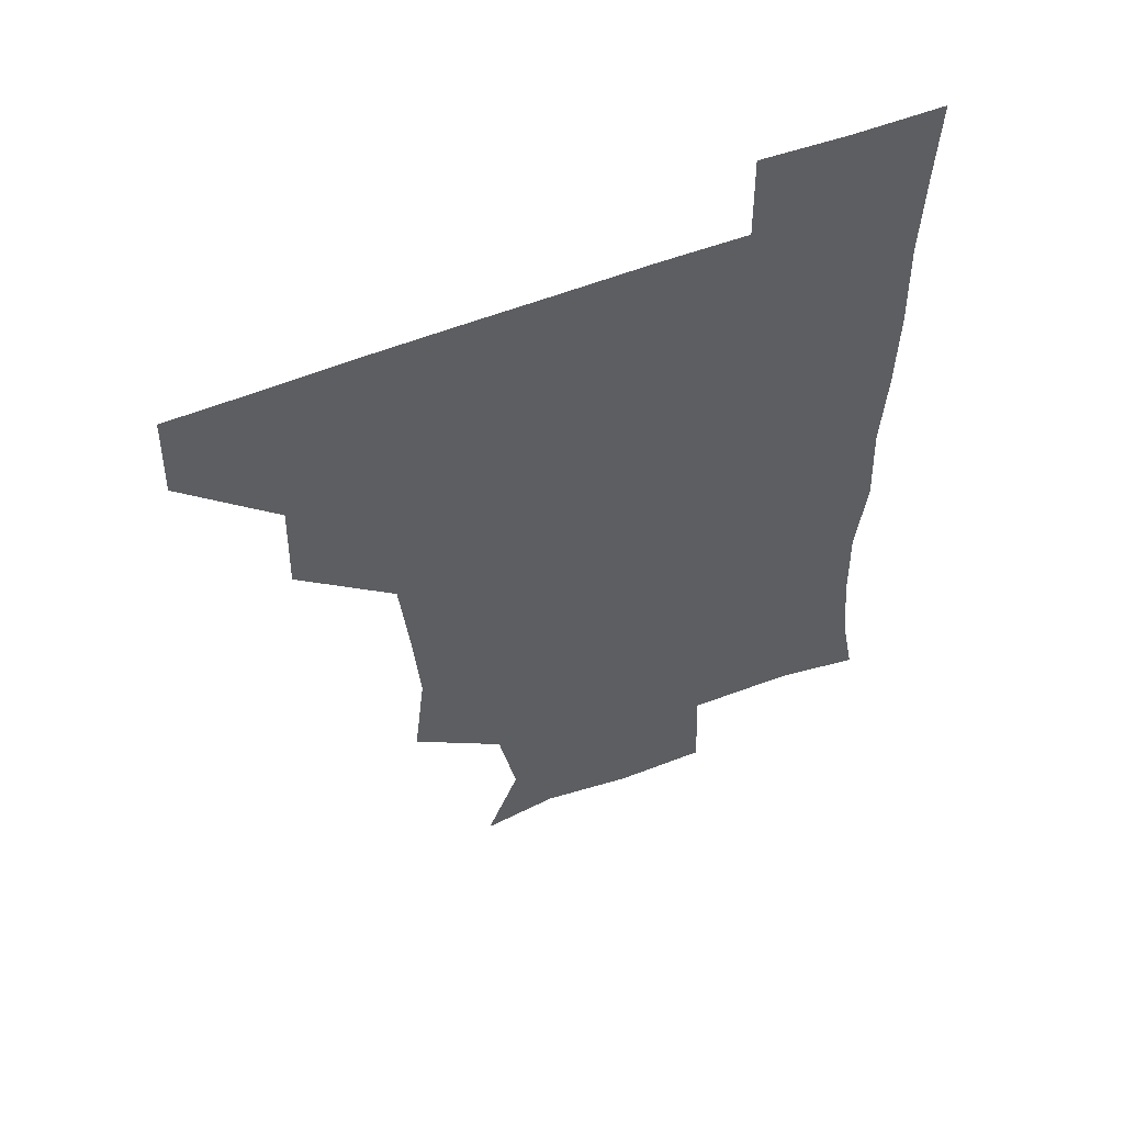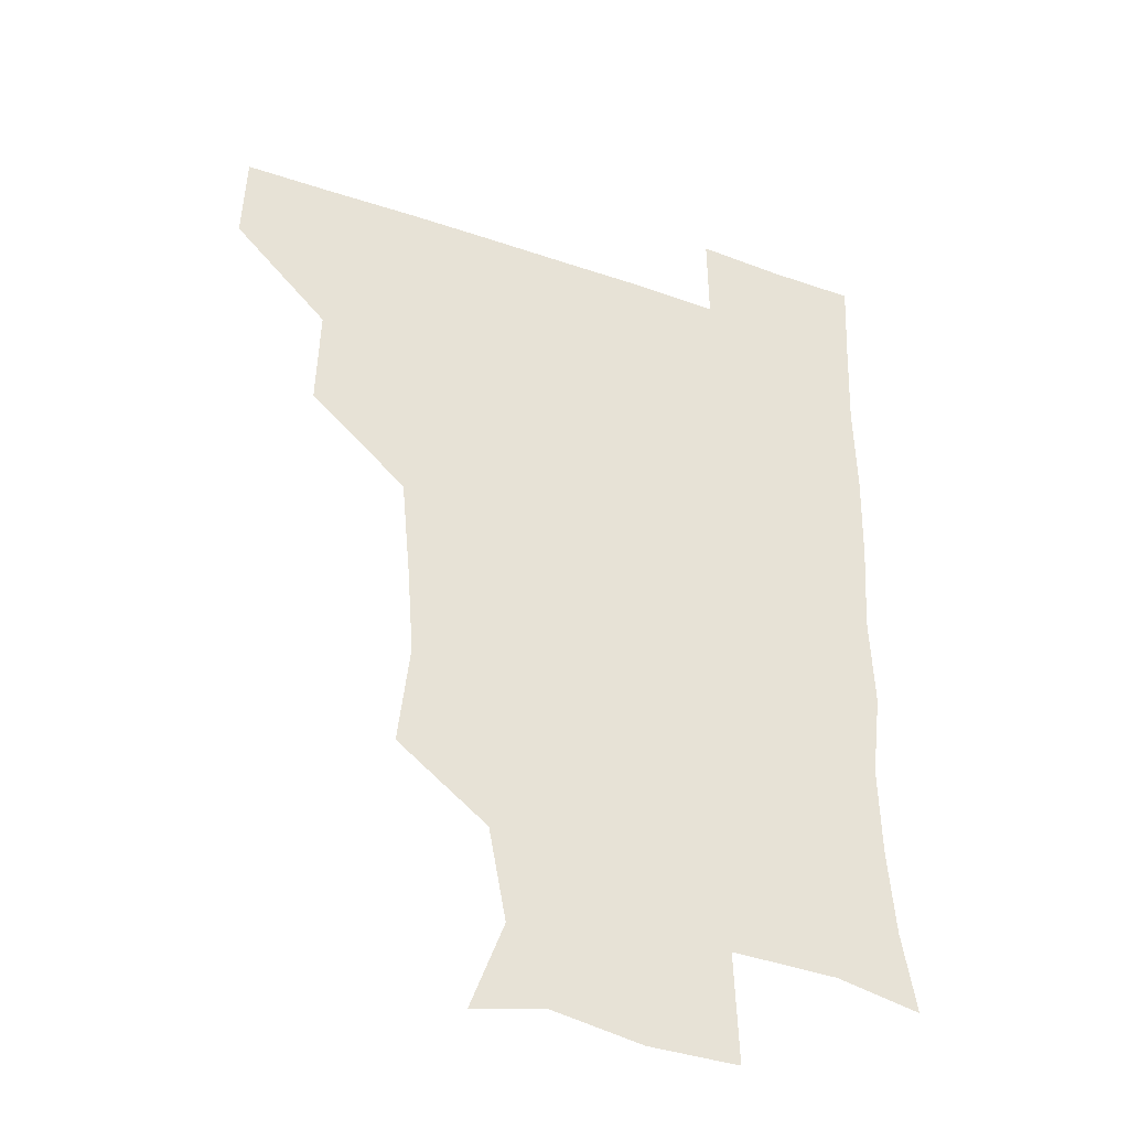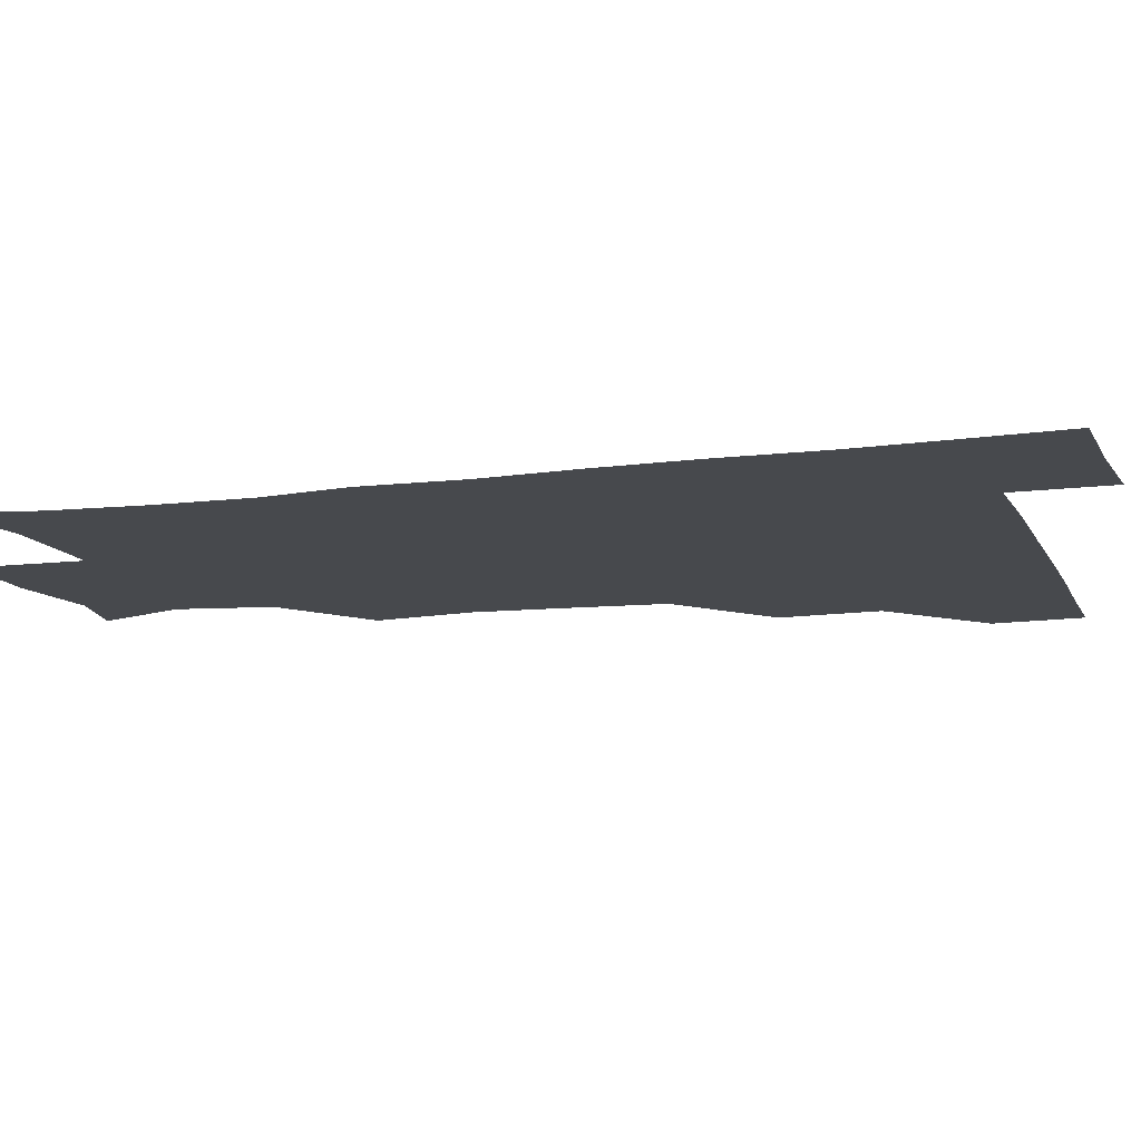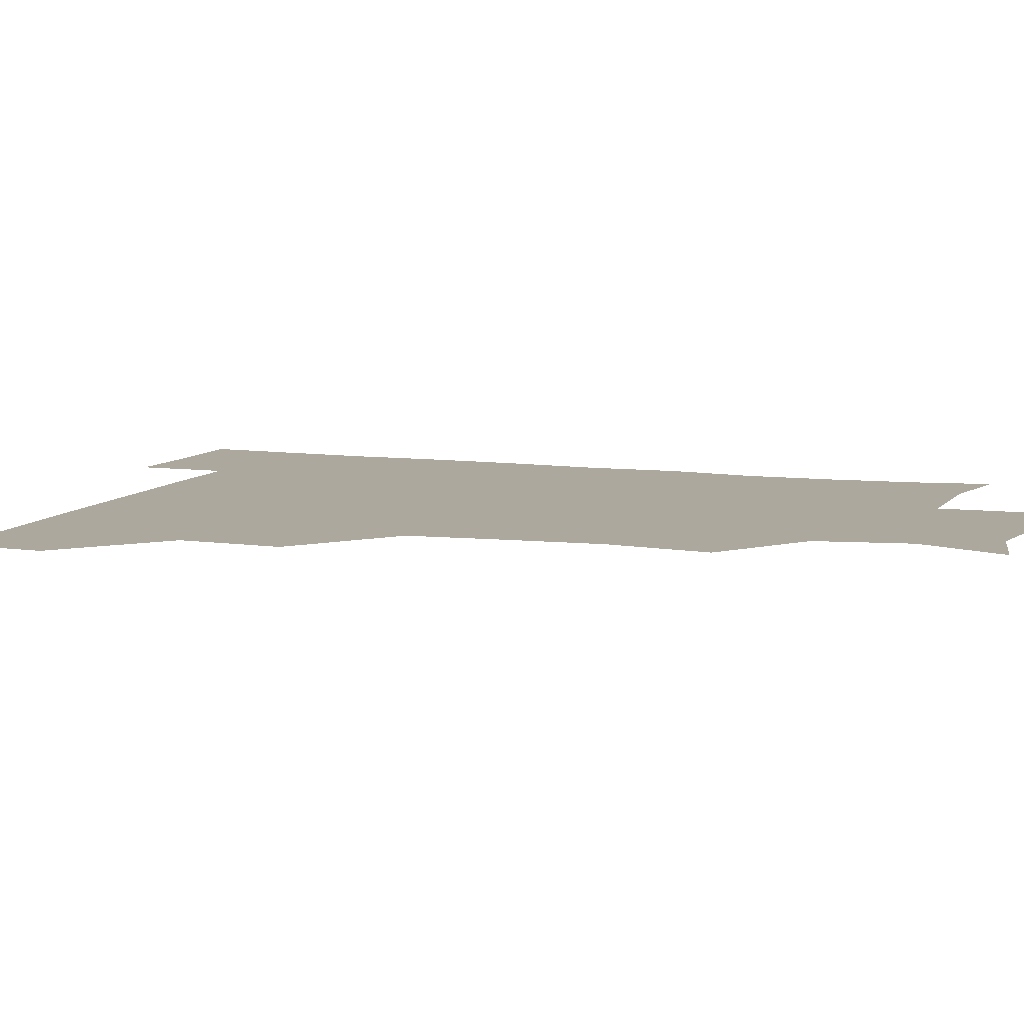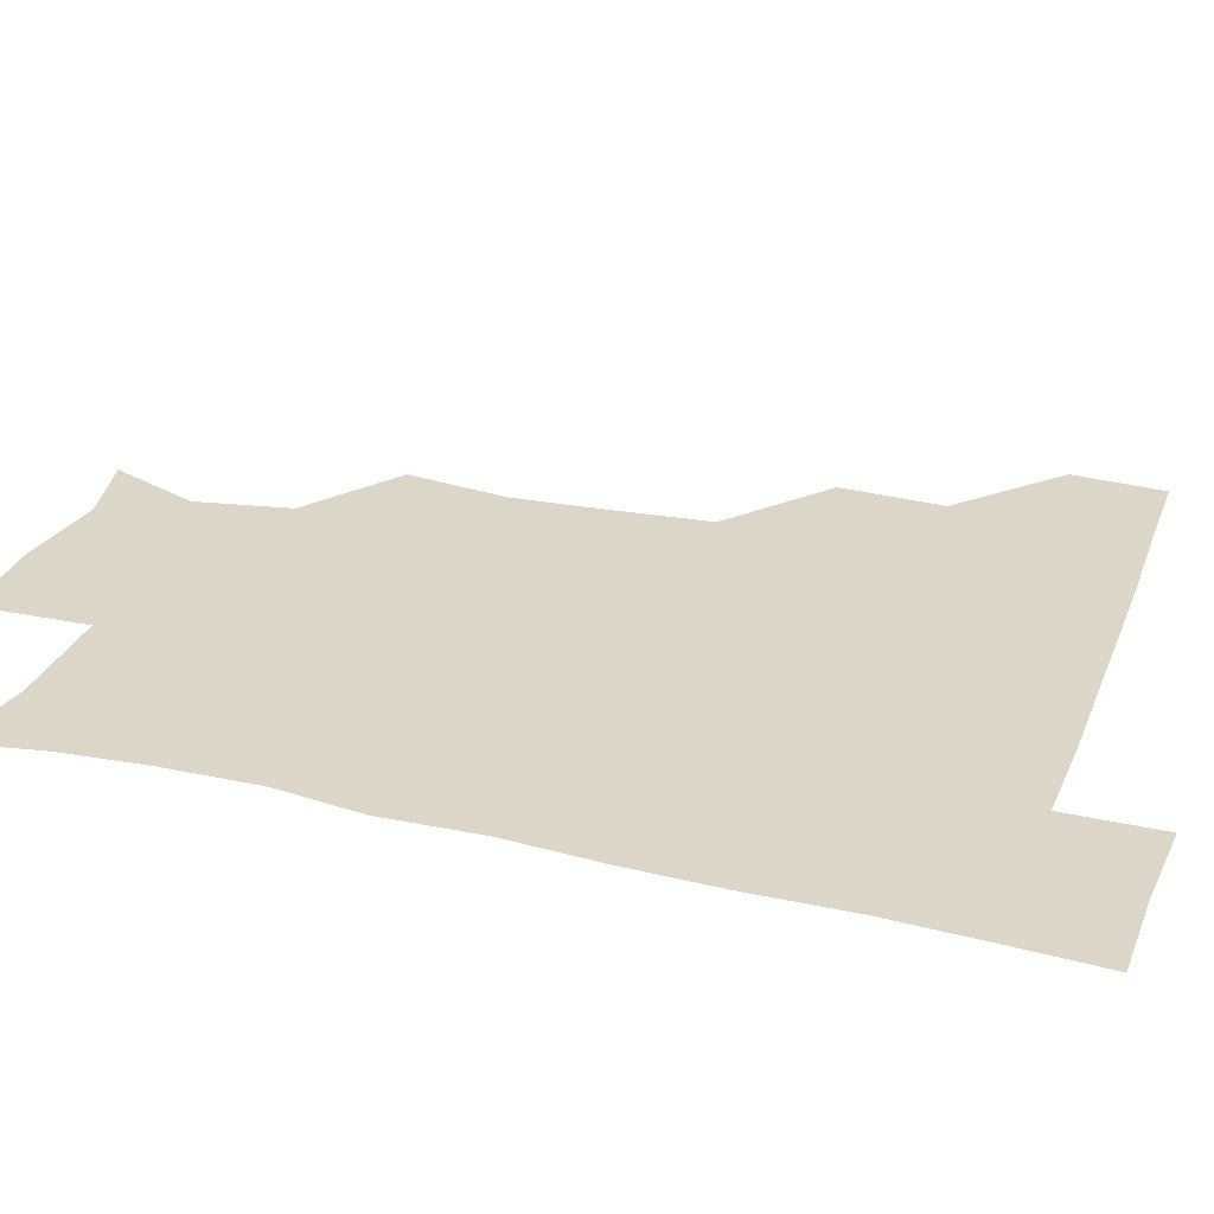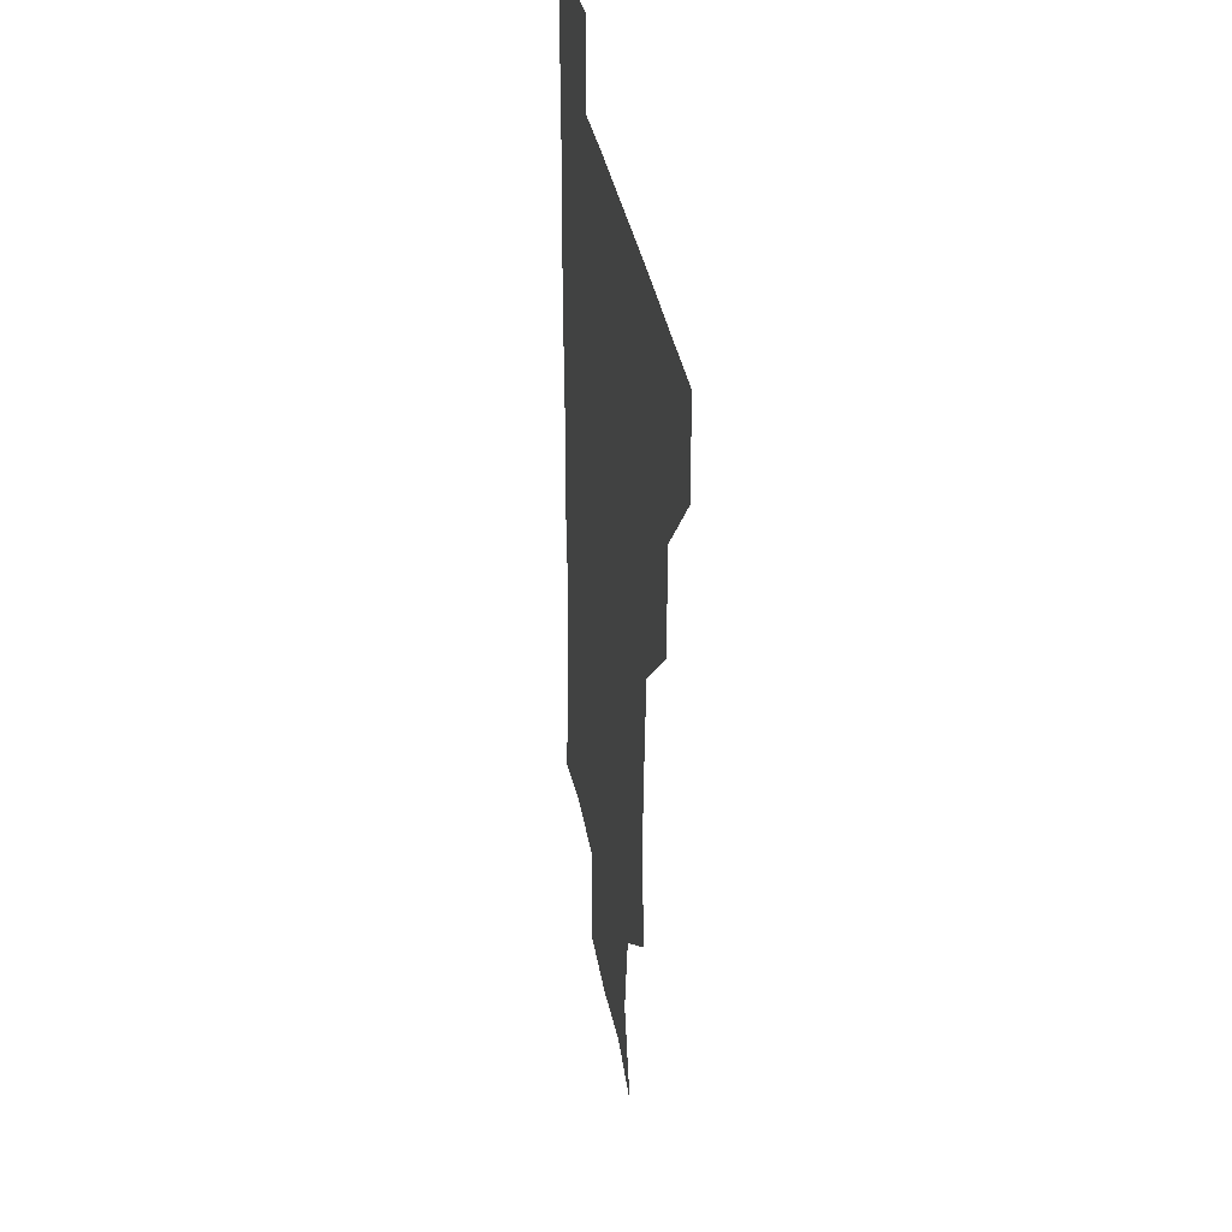
<metadata>
{"format":"obj","ext":"obj","renderer":"f3d","projection":"perspective","resolution":1024,"background":"white","views":[{"elev":56.4,"azim":-22.4,"up":"+Y"},{"elev":-37.1,"azim":-23.9,"up":"+Y"},{"elev":-12.0,"azim":107.5,"up":"+Z"},{"elev":8.6,"azim":-70.1,"up":"+Z"},{"elev":30.2,"azim":109.0,"up":"+Z"},{"elev":31.8,"azim":-98.6,"up":"+Y"}]}
</metadata>
<code>
v 480.4 449.8 0
v 481.5 480.5 0
v 511.4 385.4 0
v 512.4 419.7 0
v 512.4 451 0
v 511.6 480.8 0
v 545.9 259.7 0
v 549.8 294.3 0
v 547.4 325.1 0
v 544.2 357.7 0
v 543.2 392 0
v 542.8 422.1 0
v 542.9 451.3 0
v 541.2 481.5 0
v 571.6 175.3 0
v 583 205.5 0
v 576.9 236.7 0
v 575.7 271.3 0
v 575.7 303.9 0
v 573.9 331.9 0
v 572.8 363 0
v 572.7 394.1 0
v 572.7 423.3 0
v 572.1 451.5 0
v 570.9 481.6 0
v 596.9 180.2 0
v 606 212.9 0
v 603.1 243 0
v 603.4 277 0
v 602.9 305.6 0
v 602.2 335.1 0
v 602.1 364.9 0
v 601.7 394 0
v 601.7 422.9 0
v 601.9 451.5 0
v 600.7 481.6 0
v 627.9 174.7 0
v 630.9 216.4 0
v 631.5 246.9 0
v 631.2 276.4 0
v 630.7 306.6 0
v 630.6 334.4 0
v 630.5 366.2 0
v 630.7 394.8 0
v 631.1 423.6 0
v 631.6 451.8 0
v 630.4 481.7 0
v 659.2 174.5 0
v 657.8 211.9 0
v 658.4 245.5 0
v 658.2 277.5 0
v 658.5 306.4 0
v 659.1 334.3 0
v 658.6 365.7 0
v 659.5 394 0
v 659.8 423.6 0
v 660.3 452.6 0
v 661.2 480.9 0
v 660.7 512.1 0
v 694.4 210.8 0
v 687 243.9 0
v 685.2 274.5 0
v 685.4 304.1 0
v 686.4 333.7 0
v 686.9 362.9 0
v 686.8 394 0
v 688.1 422.6 0
v 688.5 452.6 0
v 690.1 480.7 0
v 690.7 510.6 0
v 723.3 204.6 0
v 718.4 231.5 0
v 715.9 260.8 0
v 715 291.7 0
v 718.5 320.8 0
v 717.1 353 0
v 718.9 383.9 0
v 719.5 415.2 0
v 718.5 448.6 0
v 719.5 480.2 0
v 720.8 510.4 0
f 4 5 1
f 1 5 2
f 5 6 2
f 10 11 3
f 3 11 4
f 11 12 4
f 4 12 5
f 12 13 5
f 5 13 6
f 13 14 6
f 17 18 7
f 7 18 8
f 18 19 8
f 8 19 9
f 19 20 9
f 9 20 10
f 20 21 10
f 10 21 11
f 21 22 11
f 11 22 12
f 22 23 12
f 12 23 13
f 23 24 13
f 13 24 14
f 24 25 14
f 15 26 16
f 26 27 16
f 16 27 17
f 27 28 17
f 17 28 18
f 28 29 18
f 18 29 19
f 29 30 19
f 19 30 20
f 30 31 20
f 20 31 21
f 31 32 21
f 21 32 22
f 32 33 22
f 22 33 23
f 33 34 23
f 23 34 24
f 34 35 24
f 24 35 25
f 35 36 25
f 26 37 27
f 37 38 27
f 27 38 28
f 38 39 28
f 28 39 29
f 39 40 29
f 29 40 30
f 40 41 30
f 30 41 31
f 41 42 31
f 31 42 32
f 42 43 32
f 32 43 33
f 43 44 33
f 33 44 34
f 44 45 34
f 34 45 35
f 45 46 35
f 35 46 36
f 46 47 36
f 37 48 38
f 48 49 38
f 38 49 39
f 49 50 39
f 39 50 40
f 50 51 40
f 40 51 41
f 51 52 41
f 41 52 42
f 52 53 42
f 42 53 43
f 53 54 43
f 43 54 44
f 54 55 44
f 44 55 45
f 55 56 45
f 45 56 46
f 56 57 46
f 46 57 47
f 57 58 47
f 49 60 50
f 60 61 50
f 50 61 51
f 61 62 51
f 51 62 52
f 62 63 52
f 52 63 53
f 63 64 53
f 53 64 54
f 64 65 54
f 54 65 55
f 65 66 55
f 55 66 56
f 66 67 56
f 56 67 57
f 67 68 57
f 57 68 58
f 68 69 58
f 58 69 59
f 69 70 59
f 60 71 61
f 71 72 61
f 61 72 62
f 72 73 62
f 62 73 63
f 73 74 63
f 63 74 64
f 74 75 64
f 64 75 65
f 75 76 65
f 65 76 66
f 76 77 66
f 66 77 67
f 77 78 67
f 67 78 68
f 78 79 68
f 68 79 69
f 79 80 69
f 69 80 70
f 80 81 70

</code>
